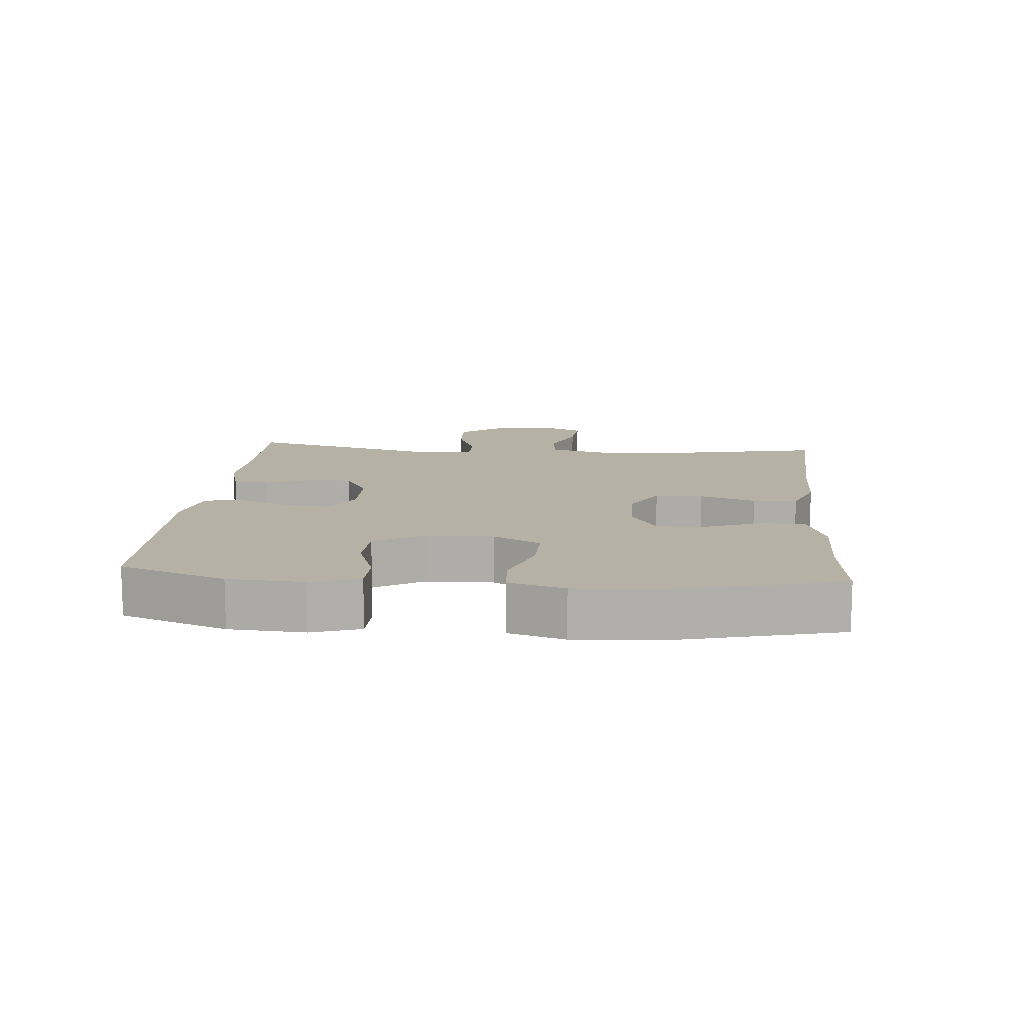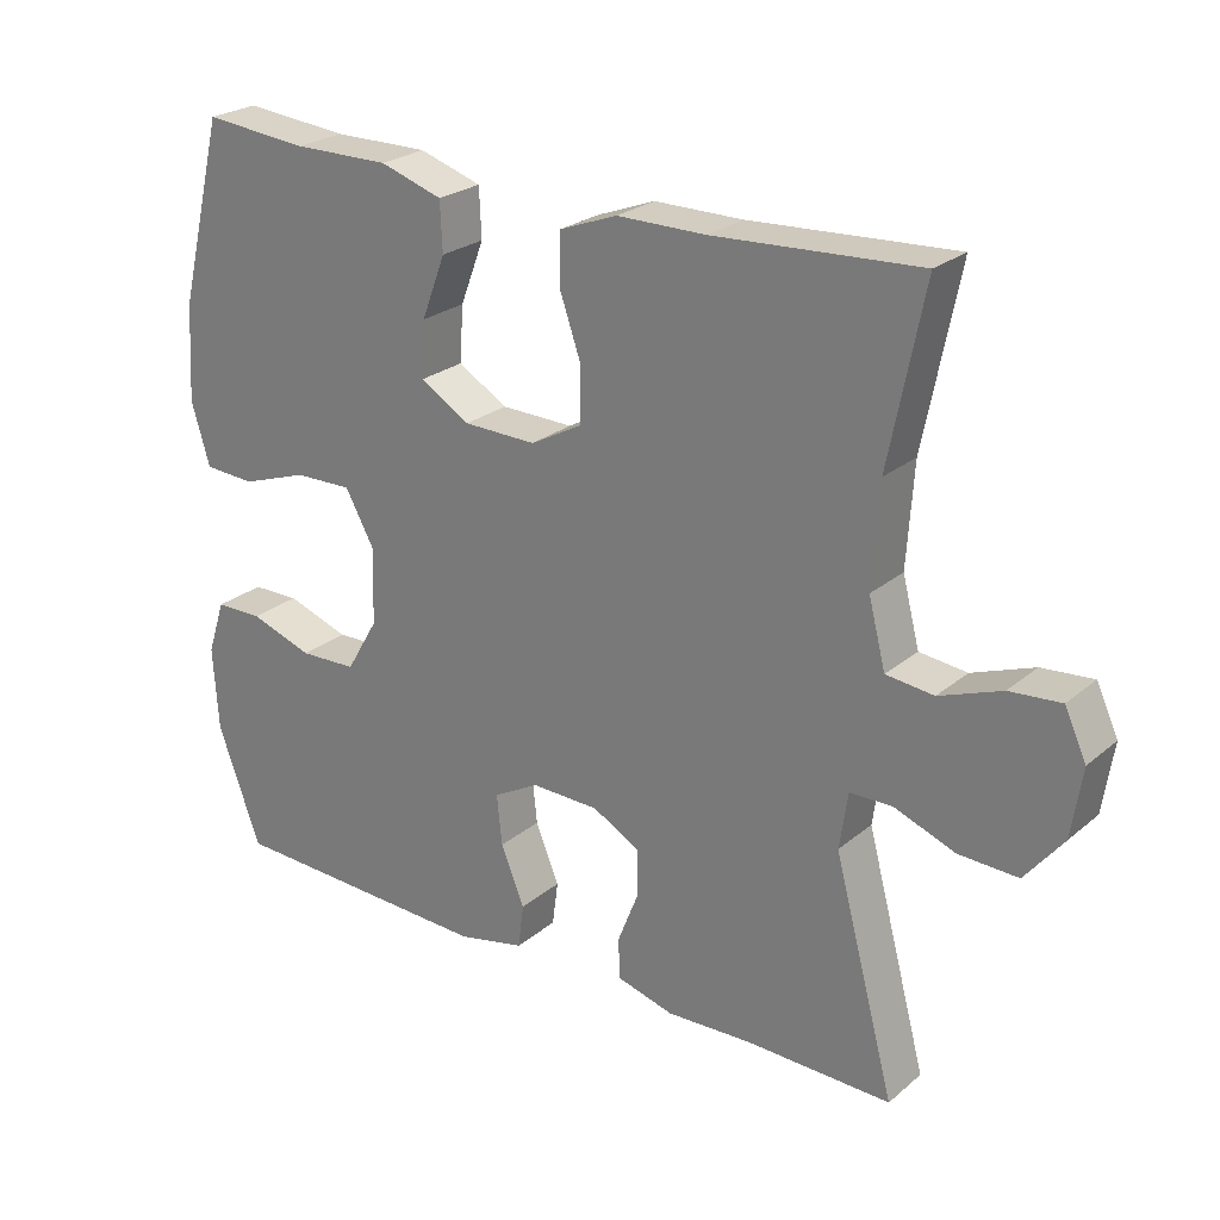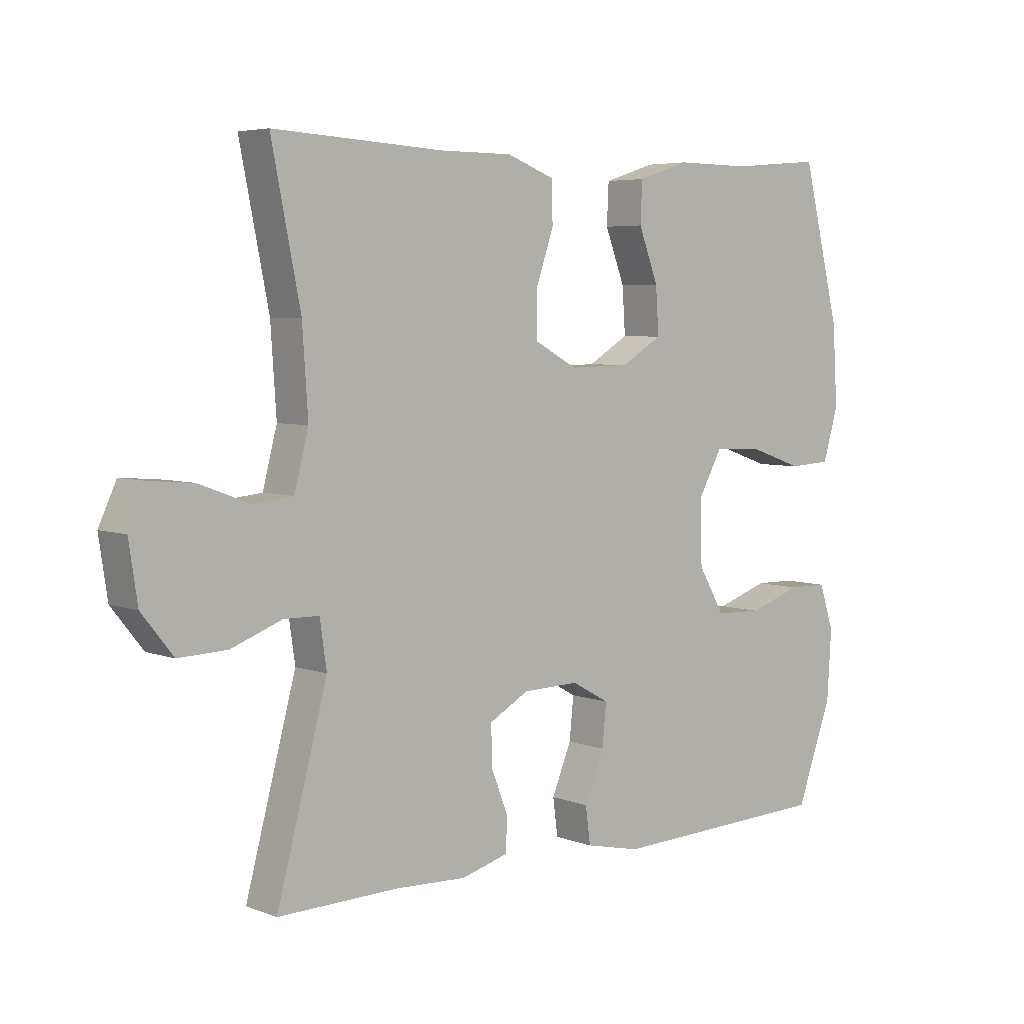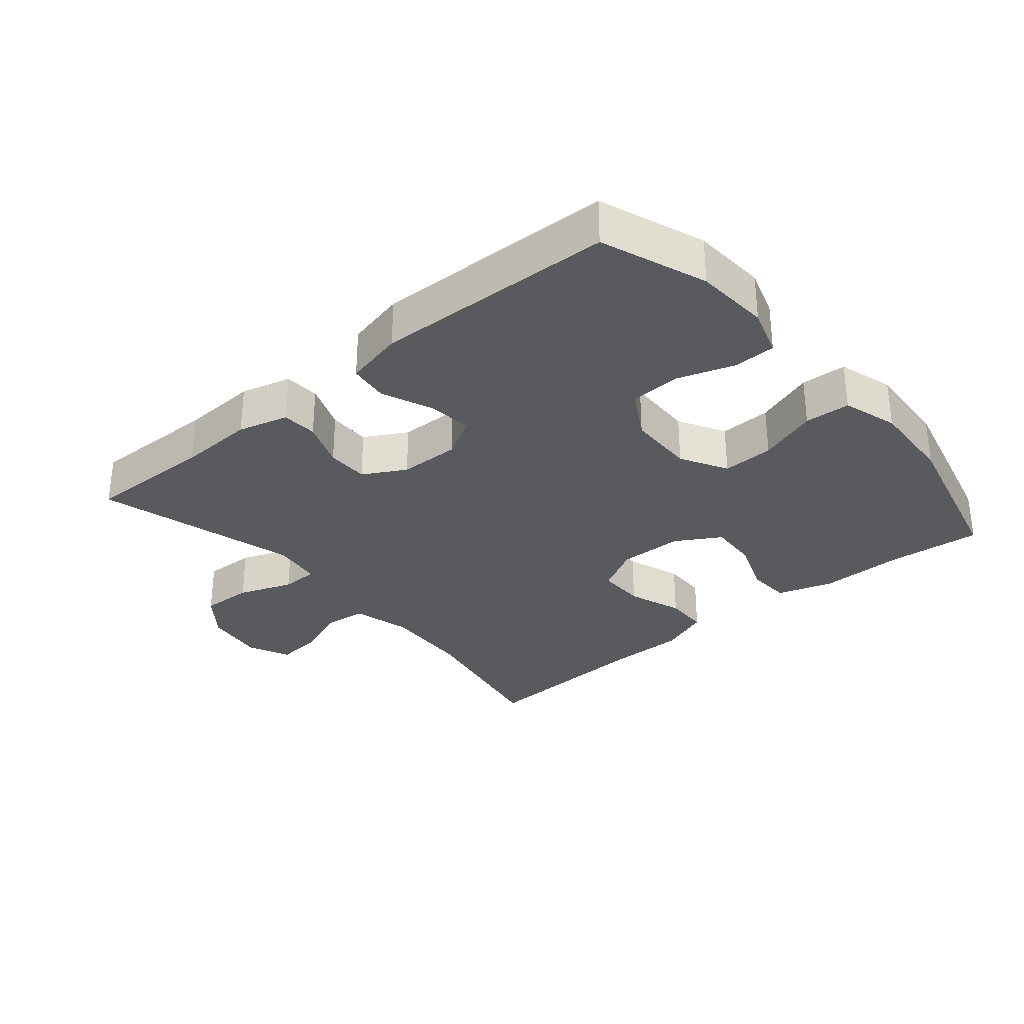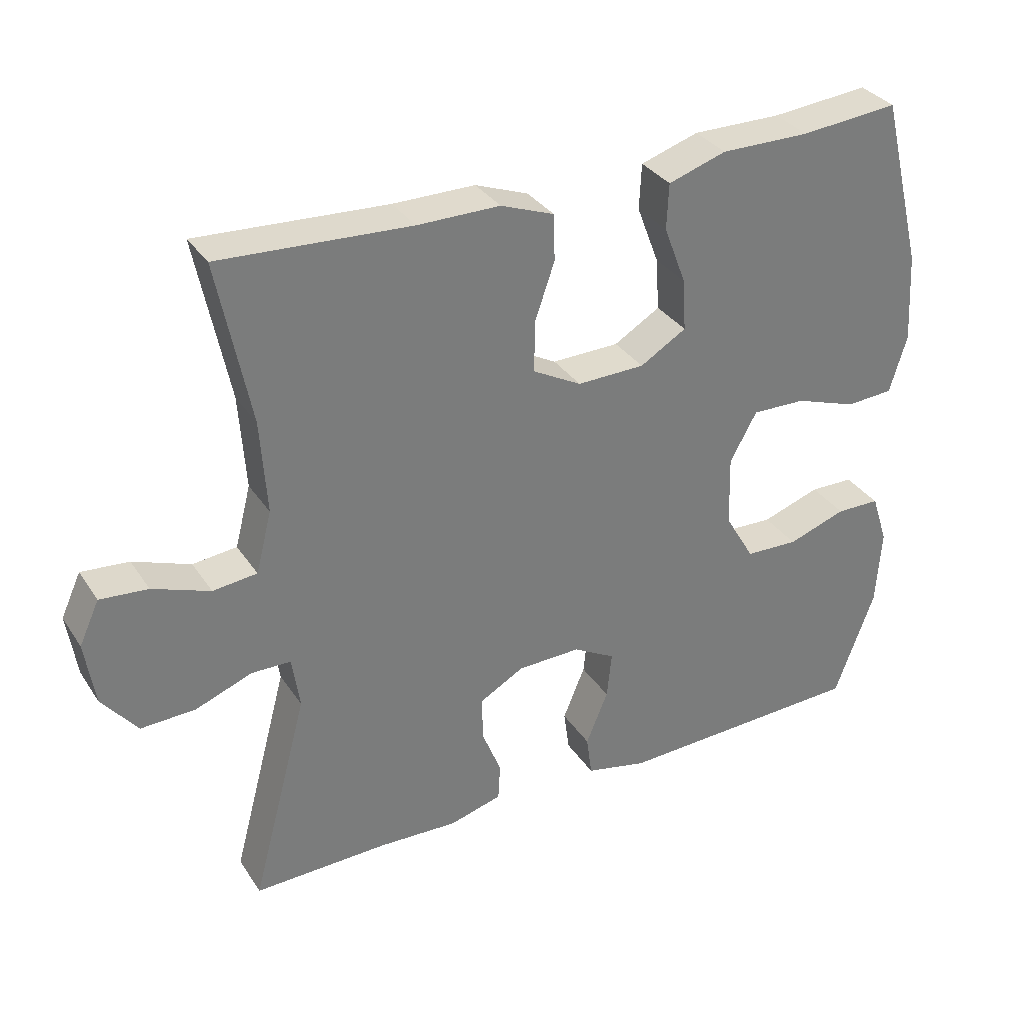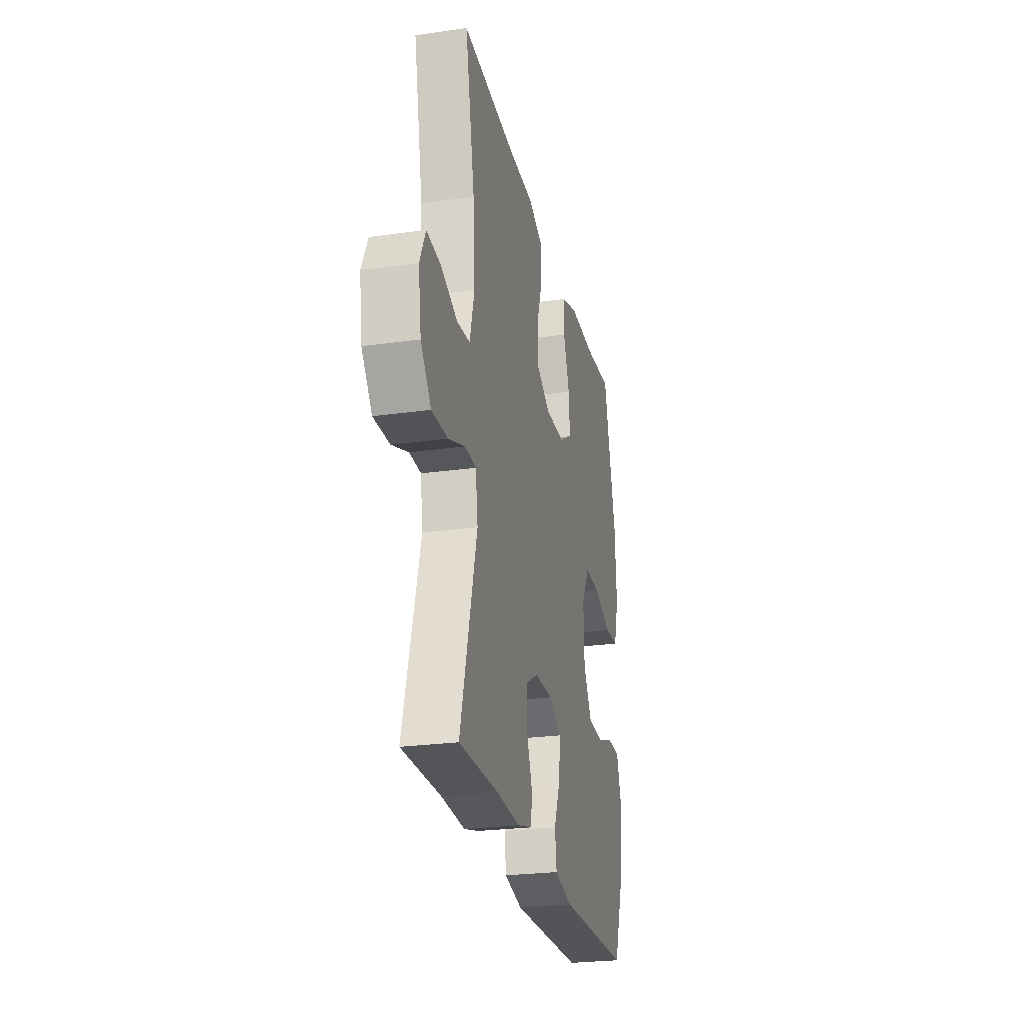
<metadata>
{"format":"obj","ext":"obj","renderer":"f3d","projection":"perspective","resolution":1024,"background":"white","views":[{"elev":12.0,"azim":-85.1,"up":"+Y"},{"elev":24.7,"azim":37.0,"up":"+Z"},{"elev":5.2,"azim":139.1,"up":"+Z"},{"elev":-31.0,"azim":-139.6,"up":"+Y"},{"elev":33.0,"azim":151.7,"up":"+Z"},{"elev":-25.6,"azim":102.7,"up":"+Z"}]}
</metadata>
<code>
v 0.5 0.07 -0.5
v 0.305 0.07 -0.496
v 0.189 0.07 -0.501
v 0.113 0.07 -0.48
v 0.11 0.07 -0.426
v 0.138 0.07 -0.355
v 0.139 0.07 -0.291
v 0.075 0.07 -0.255
v -0.017 0.07 -0.253
v -0.078 0.07 -0.287
v -0.071 0.07 -0.355
v -0.039 0.07 -0.433
v -0.047 0.07 -0.493
v -0.137 0.07 -0.513
v -0.5 0.07 -0.5
v -0.558 0.07 -0.341
v -0.565 0.07 -0.228
v -0.541 0.07 -0.155
v -0.477 0.07 -0.154
v -0.392 0.07 -0.183
v -0.315 0.07 -0.18
v -0.272 0.07 -0.107
v -0.269 0.07 -0.004
v -0.308 0.07 0.067
v -0.386 0.07 0.065
v -0.476 0.07 0.034
v -0.545 0.07 0.038
v -0.57 0.07 0.122
v -0.562 0.07 0.252
v -0.5 0.07 0.5
v -0.358 0.07 0.487
v -0.229 0.07 0.488
v -0.145 0.07 0.461
v -0.142 0.07 0.395
v -0.174 0.07 0.311
v -0.179 0.07 0.236
v -0.112 0.07 0.196
v -0.014 0.07 0.194
v 0.056 0.07 0.232
v 0.056 0.07 0.305
v 0.027 0.07 0.389
v 0.029 0.07 0.456
v 0.106 0.07 0.485
v 0.225 0.07 0.485
v 0.5 0.07 0.5
v 0.453 0.07 0.265
v 0.444 0.07 0.129
v 0.467 0.07 0.04
v 0.531 0.07 0.033
v 0.614 0.07 0.064
v 0.683 0.07 0.07
v 0.712 0.07 0.007
v 0.698 0.07 -0.086
v 0.647 0.07 -0.15
v 0.568 0.07 -0.147
v 0.486 0.07 -0.116
v 0.429 0.07 -0.117
v 0.418 0.07 -0.193
v 0.5 0 -0.5
v 0.305 0 -0.496
v 0.189 0 -0.501
v 0.113 0 -0.48
v 0.11 0 -0.426
v 0.138 0 -0.355
v 0.139 0 -0.291
v 0.075 0 -0.255
v -0.017 0 -0.253
v -0.078 0 -0.287
v -0.071 0 -0.355
v -0.039 0 -0.433
v -0.047 0 -0.493
v -0.137 0 -0.513
v -0.5 0 -0.5
v -0.558 0 -0.341
v -0.565 0 -0.228
v -0.541 0 -0.155
v -0.477 0 -0.154
v -0.392 0 -0.183
v -0.315 0 -0.18
v -0.272 0 -0.107
v -0.269 0 -0.004
v -0.308 0 0.067
v -0.386 0 0.065
v -0.476 0 0.034
v -0.545 0 0.038
v -0.57 0 0.122
v -0.562 0 0.252
v -0.5 0 0.5
v -0.358 0 0.487
v -0.229 0 0.488
v -0.145 0 0.461
v -0.142 0 0.395
v -0.174 0 0.311
v -0.179 0 0.236
v -0.112 0 0.196
v -0.014 0 0.194
v 0.056 0 0.232
v 0.056 0 0.305
v 0.027 0 0.389
v 0.029 0 0.456
v 0.106 0 0.485
v 0.225 0 0.485
v 0.5 0 0.5
v 0.453 0 0.265
v 0.444 0 0.129
v 0.467 0 0.04
v 0.531 0 0.033
v 0.614 0 0.064
v 0.683 0 0.07
v 0.712 0 0.007
v 0.698 0 -0.086
v 0.647 0 -0.15
v 0.568 0 -0.147
v 0.486 0 -0.116
v 0.429 0 -0.117
v 0.418 0 -0.193
f 53 54 55 56
f 53 56 57
f 52 53 57
f 49 50 51 52
f 48 49 52 57
f 47 48 57
f 44 45 46
f 44 46 47
f 40 41 42 43
f 39 40 43 44
f 32 33 34 35
f 31 32 35 36
f 30 31 36
f 29 30 36
f 28 29 36 37
f 25 26 27 28
f 24 25 28 37
f 17 18 19 20
f 17 20 21
f 16 17 21
f 15 16 21
f 14 15 21 22
f 11 12 13 14
f 10 11 14 22
f 3 4 5 6
f 2 3 6 7
f 58 1 2 7
f 57 58 7 8
f 39 44 47 57
f 38 39 57 8
f 23 24 37 38
f 23 38 8 9
f 9 10 22 23
f 114 113 112 111
f 115 114 111
f 115 111 110
f 110 109 108 107
f 115 110 107 106
f 115 106 105
f 104 103 102
f 105 104 102
f 101 100 99 98
f 102 101 98 97
f 93 92 91 90
f 94 93 90 89
f 94 89 88
f 94 88 87
f 95 94 87 86
f 86 85 84 83
f 95 86 83 82
f 78 77 76 75
f 79 78 75
f 79 75 74
f 79 74 73
f 80 79 73 72
f 72 71 70 69
f 80 72 69 68
f 64 63 62 61
f 65 64 61 60
f 65 60 59 116
f 66 65 116 115
f 115 105 102 97
f 66 115 97 96
f 96 95 82 81
f 67 66 96 81
f 81 80 68 67
f 1 59 60 2
f 2 60 61 3
f 3 61 62 4
f 4 62 63 5
f 5 63 64 6
f 6 64 65 7
f 7 65 66 8
f 8 66 67 9
f 9 67 68 10
f 10 68 69 11
f 11 69 70 12
f 12 70 71 13
f 13 71 72 14
f 14 72 73 15
f 15 73 74 16
f 16 74 75 17
f 17 75 76 18
f 18 76 77 19
f 19 77 78 20
f 20 78 79 21
f 21 79 80 22
f 22 80 81 23
f 23 81 82 24
f 24 82 83 25
f 25 83 84 26
f 26 84 85 27
f 27 85 86 28
f 28 86 87 29
f 29 87 88 30
f 30 88 89 31
f 31 89 90 32
f 32 90 91 33
f 33 91 92 34
f 34 92 93 35
f 35 93 94 36
f 36 94 95 37
f 37 95 96 38
f 38 96 97 39
f 39 97 98 40
f 40 98 99 41
f 41 99 100 42
f 42 100 101 43
f 43 101 102 44
f 44 102 103 45
f 45 103 104 46
f 46 104 105 47
f 47 105 106 48
f 48 106 107 49
f 49 107 108 50
f 50 108 109 51
f 51 109 110 52
f 52 110 111 53
f 53 111 112 54
f 54 112 113 55
f 55 113 114 56
f 56 114 115 57
f 57 115 116 58
f 58 116 59 1

</code>
